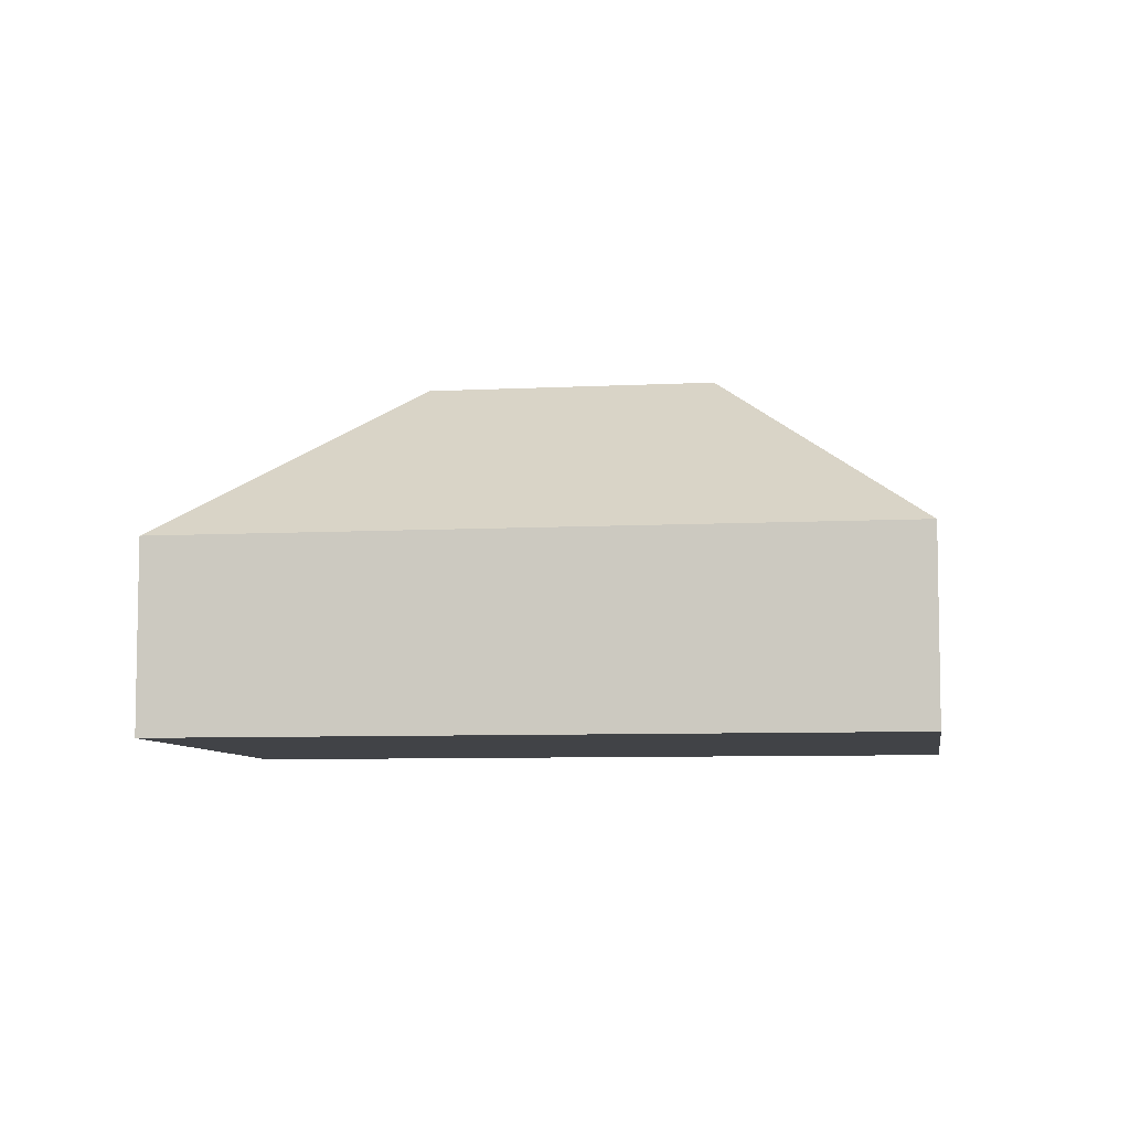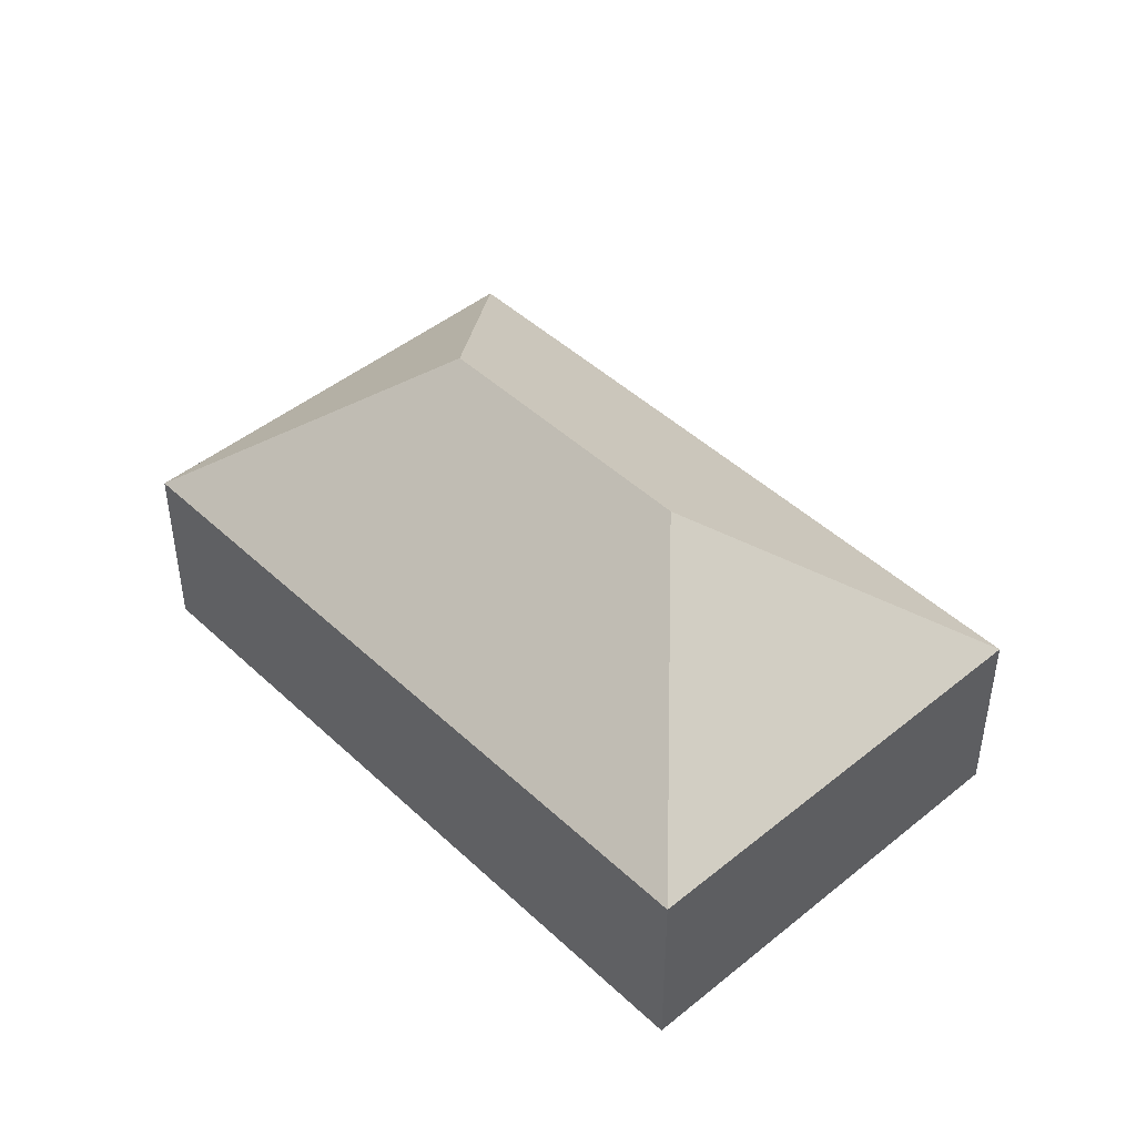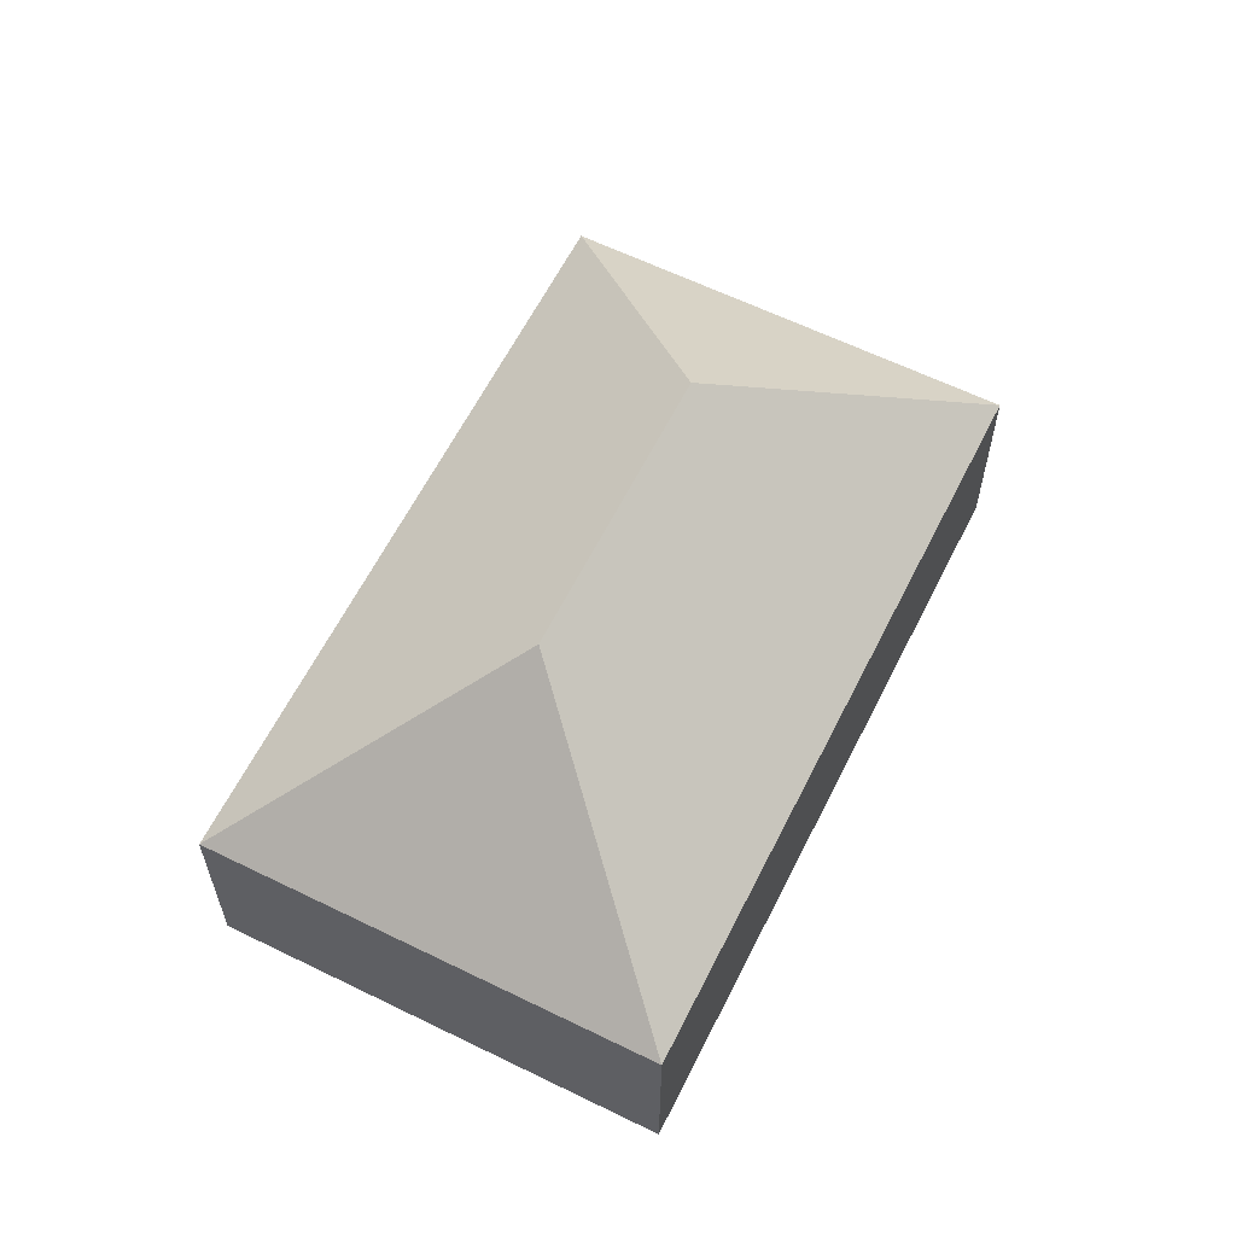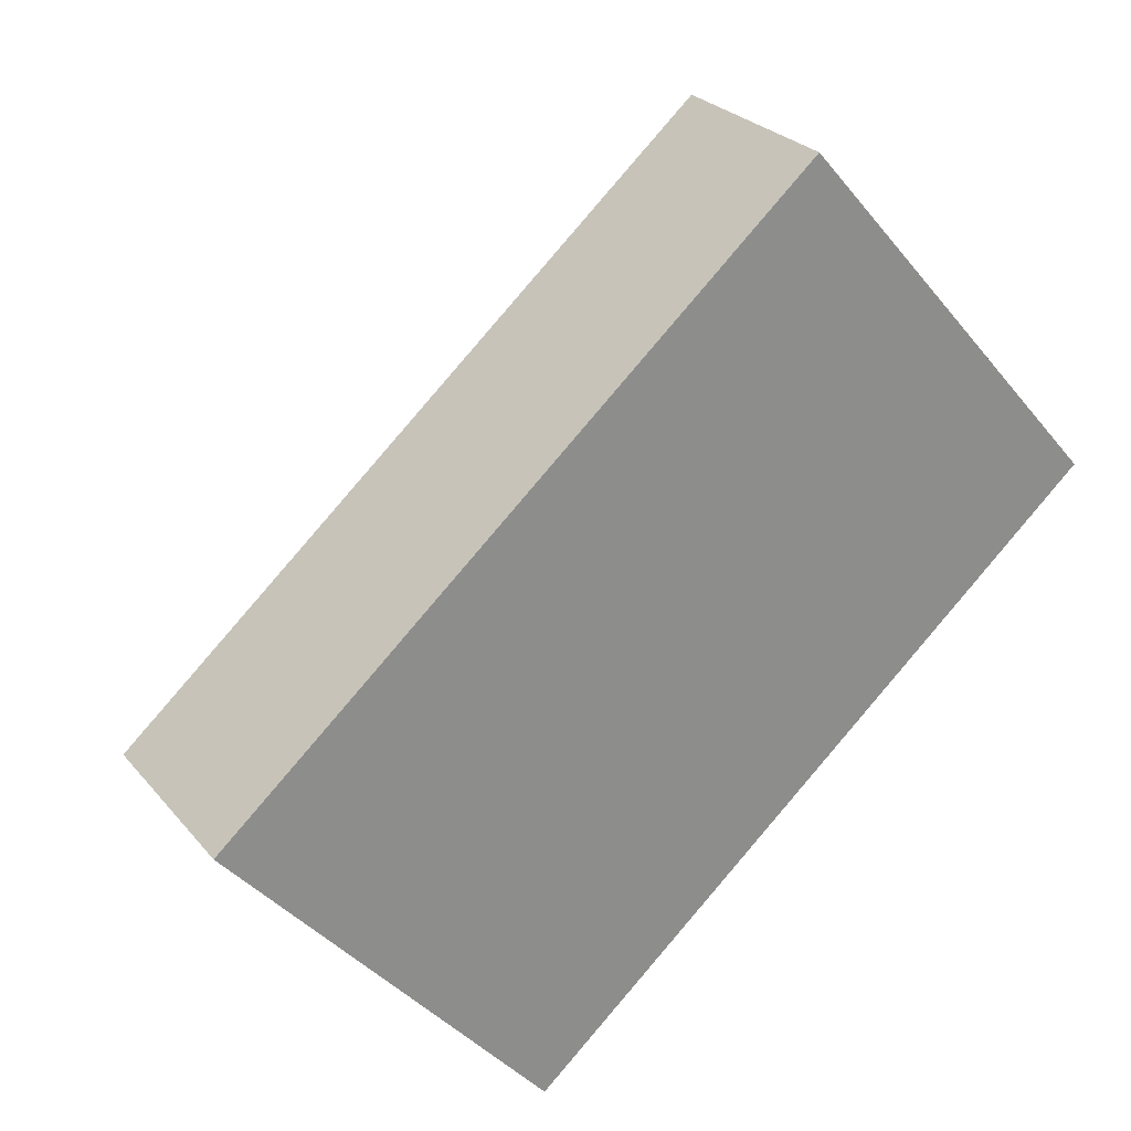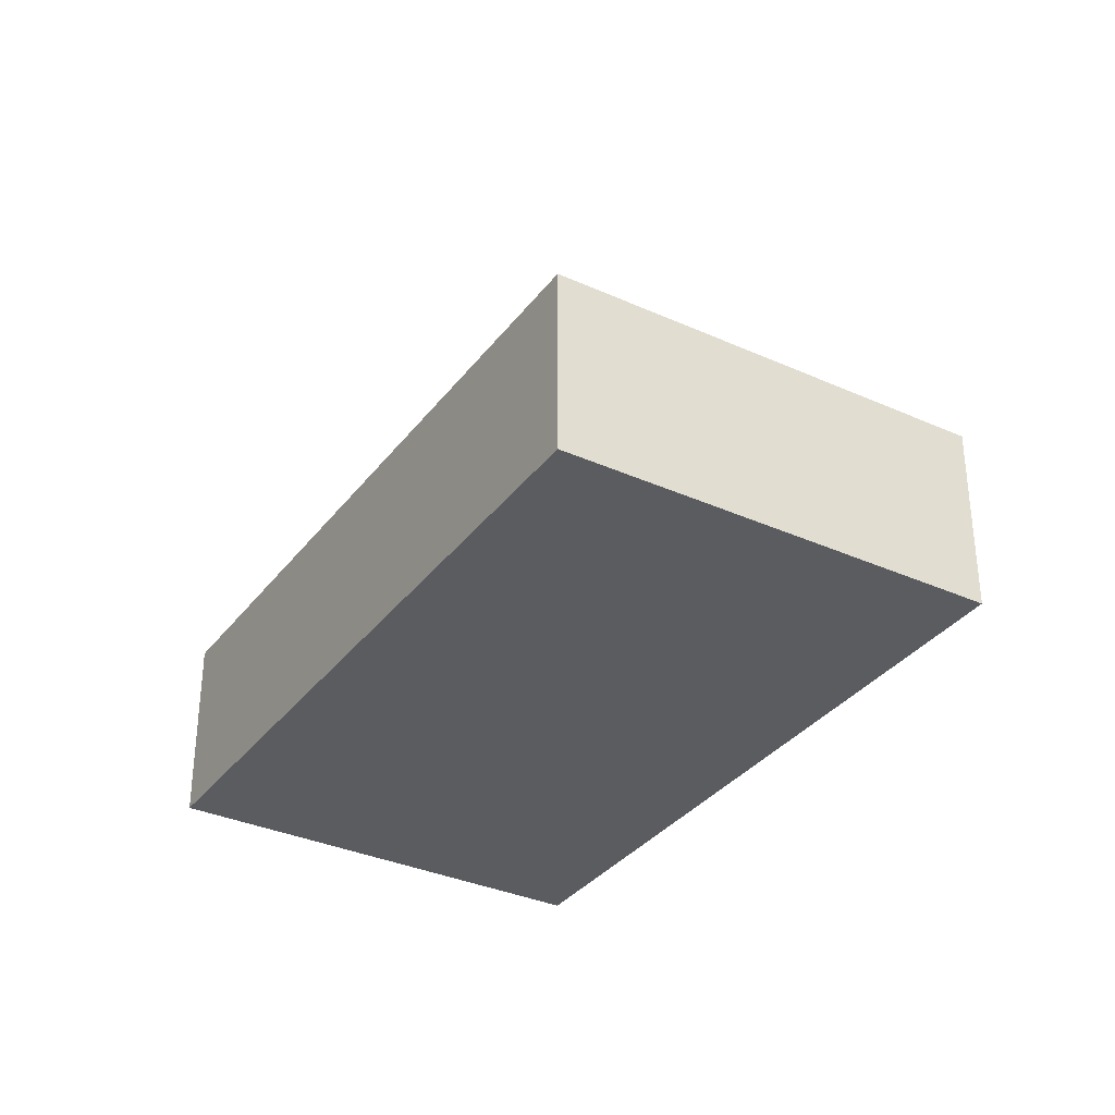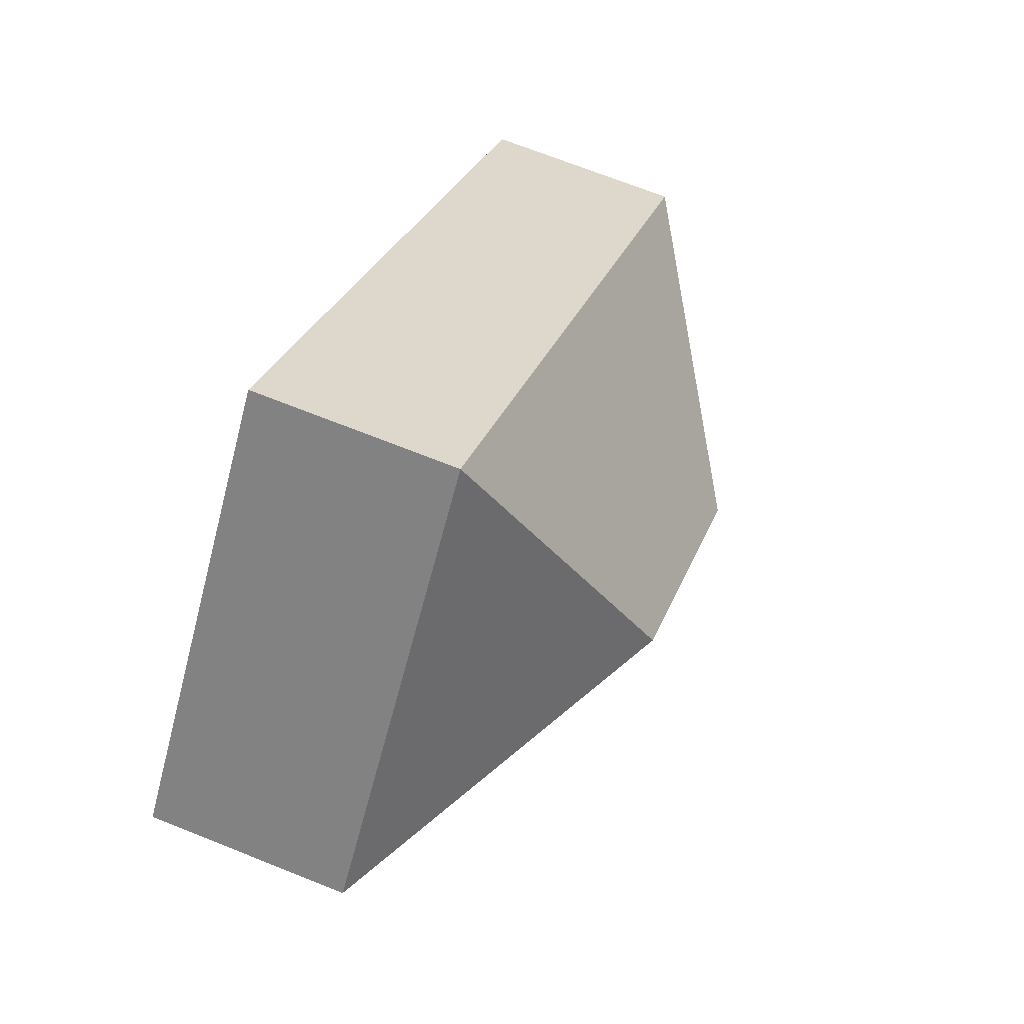
<metadata>
{"format":"obj","ext":"obj","renderer":"f3d","projection":"perspective","resolution":1024,"background":"white","views":[{"elev":-7.2,"azim":147.2,"up":"+Y"},{"elev":45.8,"azim":5.6,"up":"+Y"},{"elev":61.3,"azim":75.2,"up":"+Y"},{"elev":26.1,"azim":-30.2,"up":"+Z"},{"elev":-33.9,"azim":17.2,"up":"+Y"},{"elev":69.0,"azim":111.9,"up":"+Z"}]}
</metadata>
<code>
o CG10_500_043071_0006
v 236.8 75 -16.38
v 354.9 75 -150.6
v 227.2 145 -142.1
v 140.1 145 -218.7
v 135.3 75 -343.8
v 17.16 75 -209.7
v 236.8 0 -16.38
v 354.9 0 -150.6
v 135.3 0 -343.8
v 17.16 0 -209.7
f 4 6 5
f 4 3 2 5
f 3 1 2
f 1 6 4 3
f 7 8 9 10
f 1 7 8 2
f 2 8 9 5
f 5 9 10 6
f 6 10 7 1

</code>
